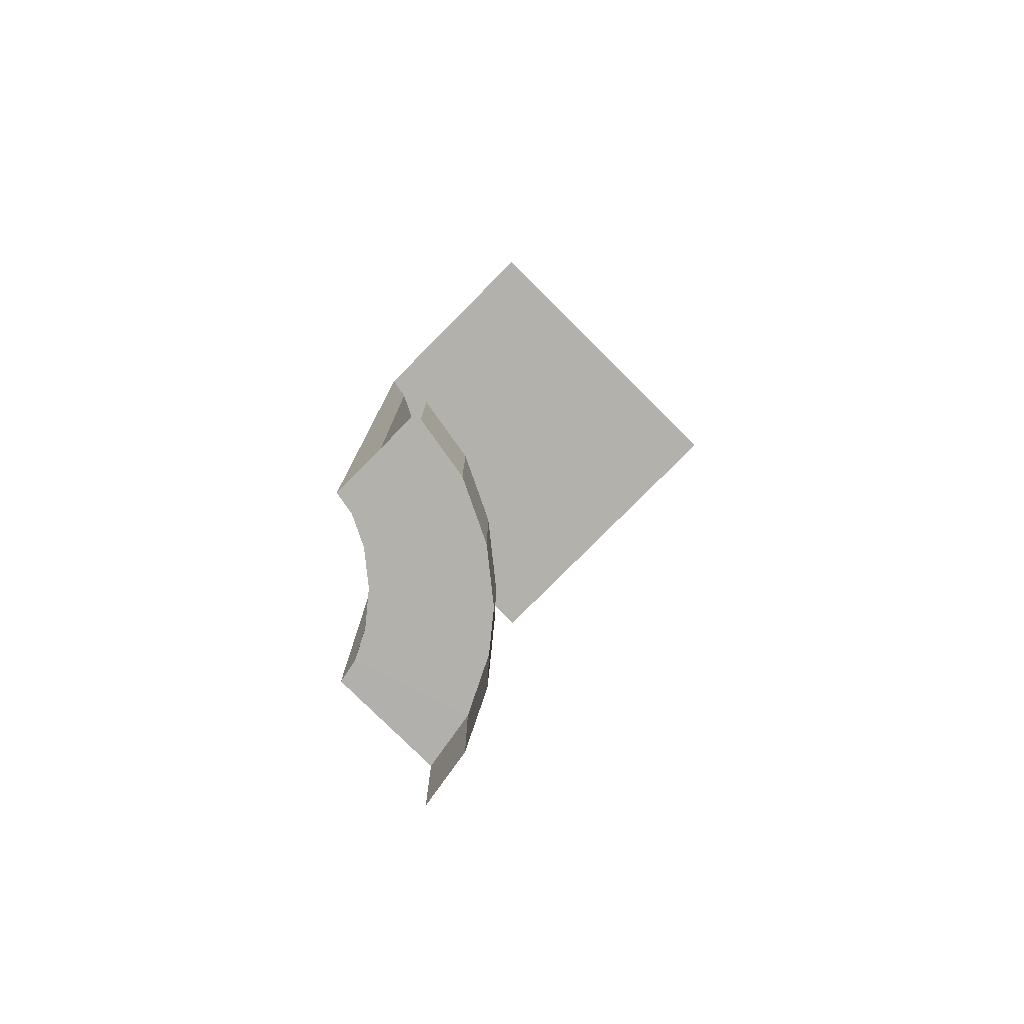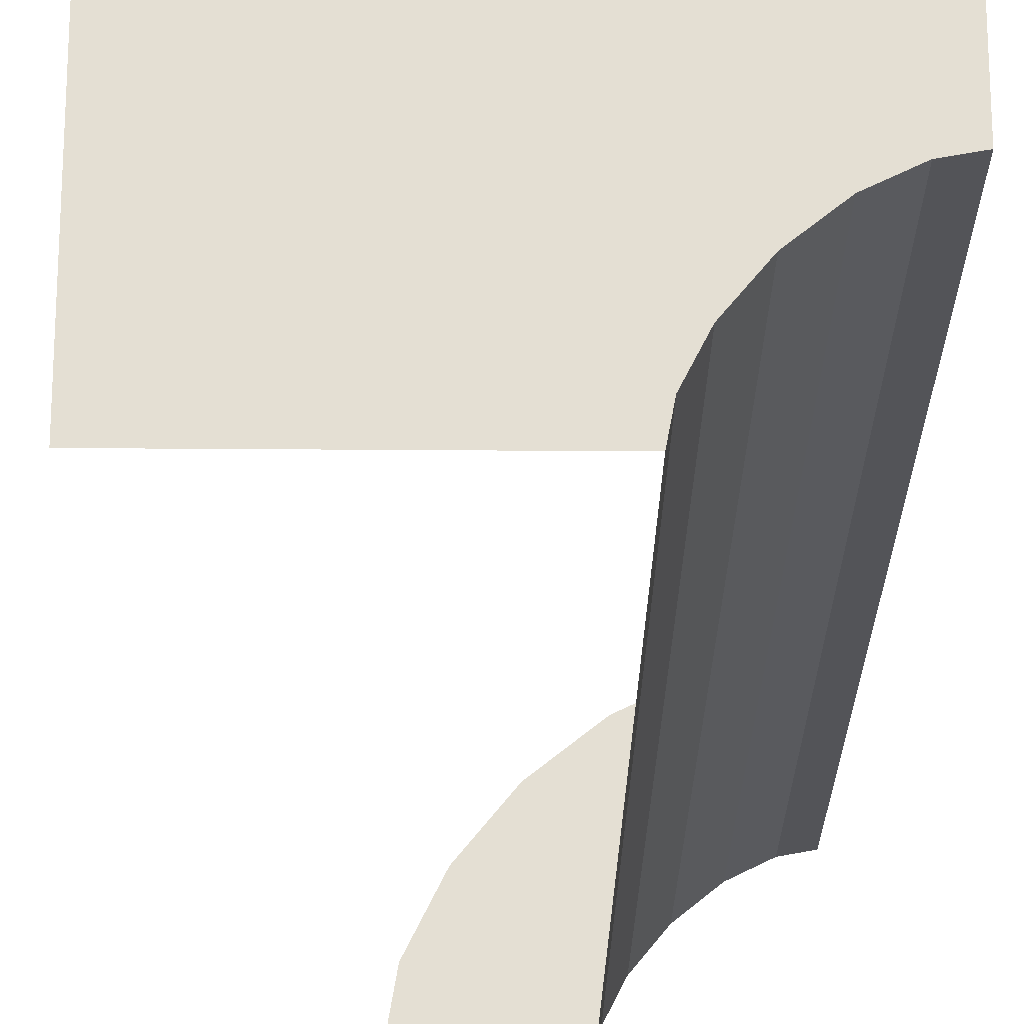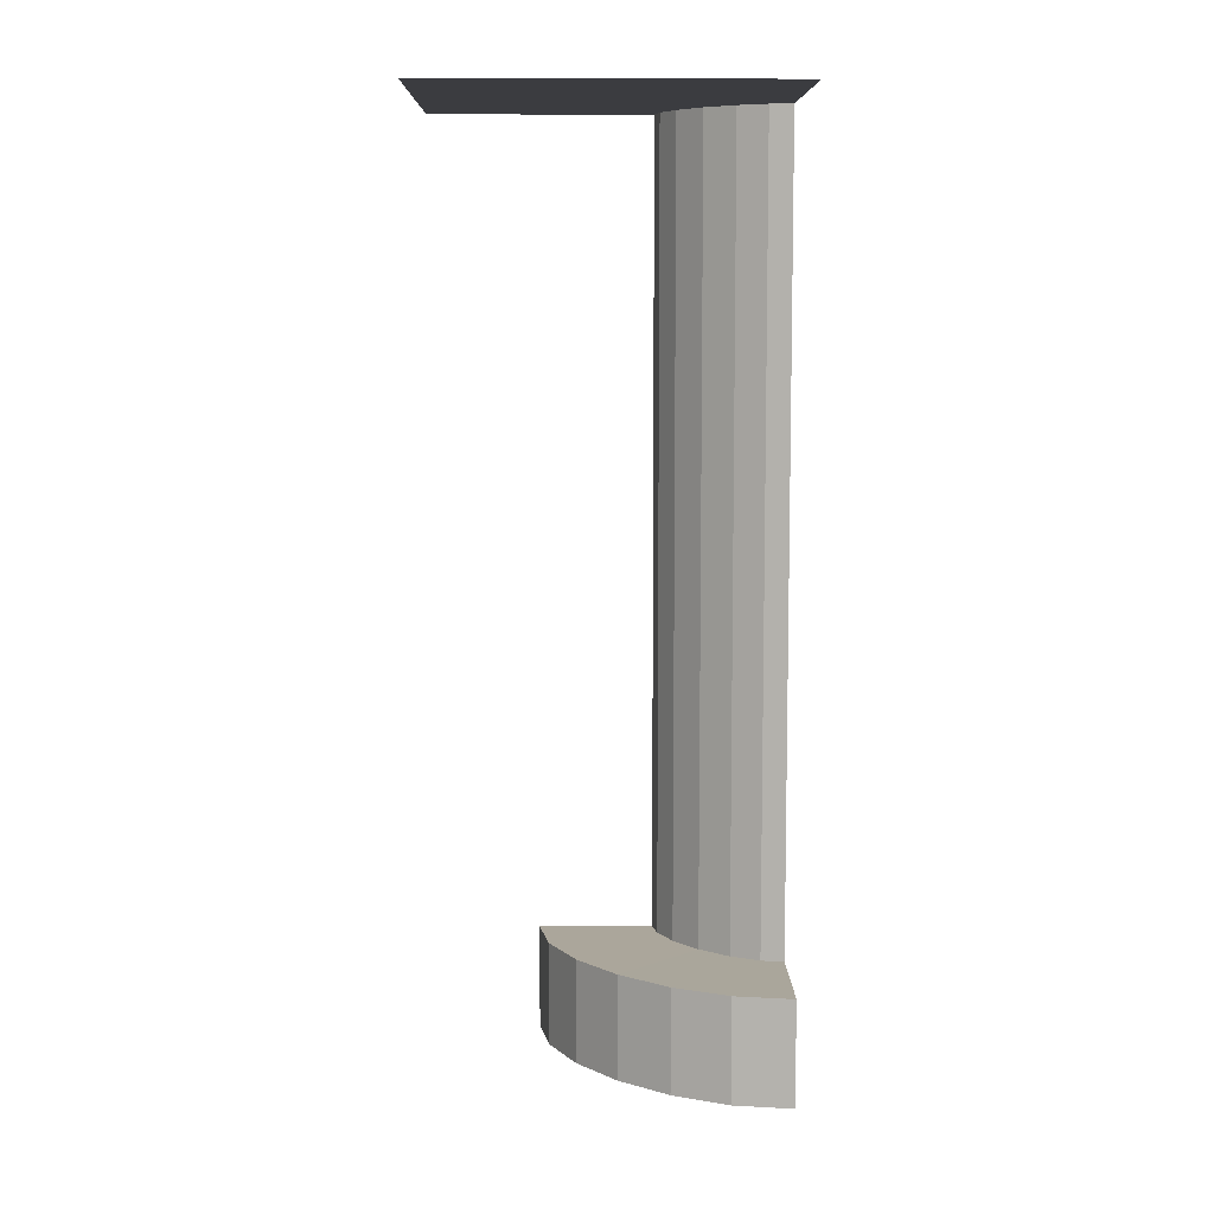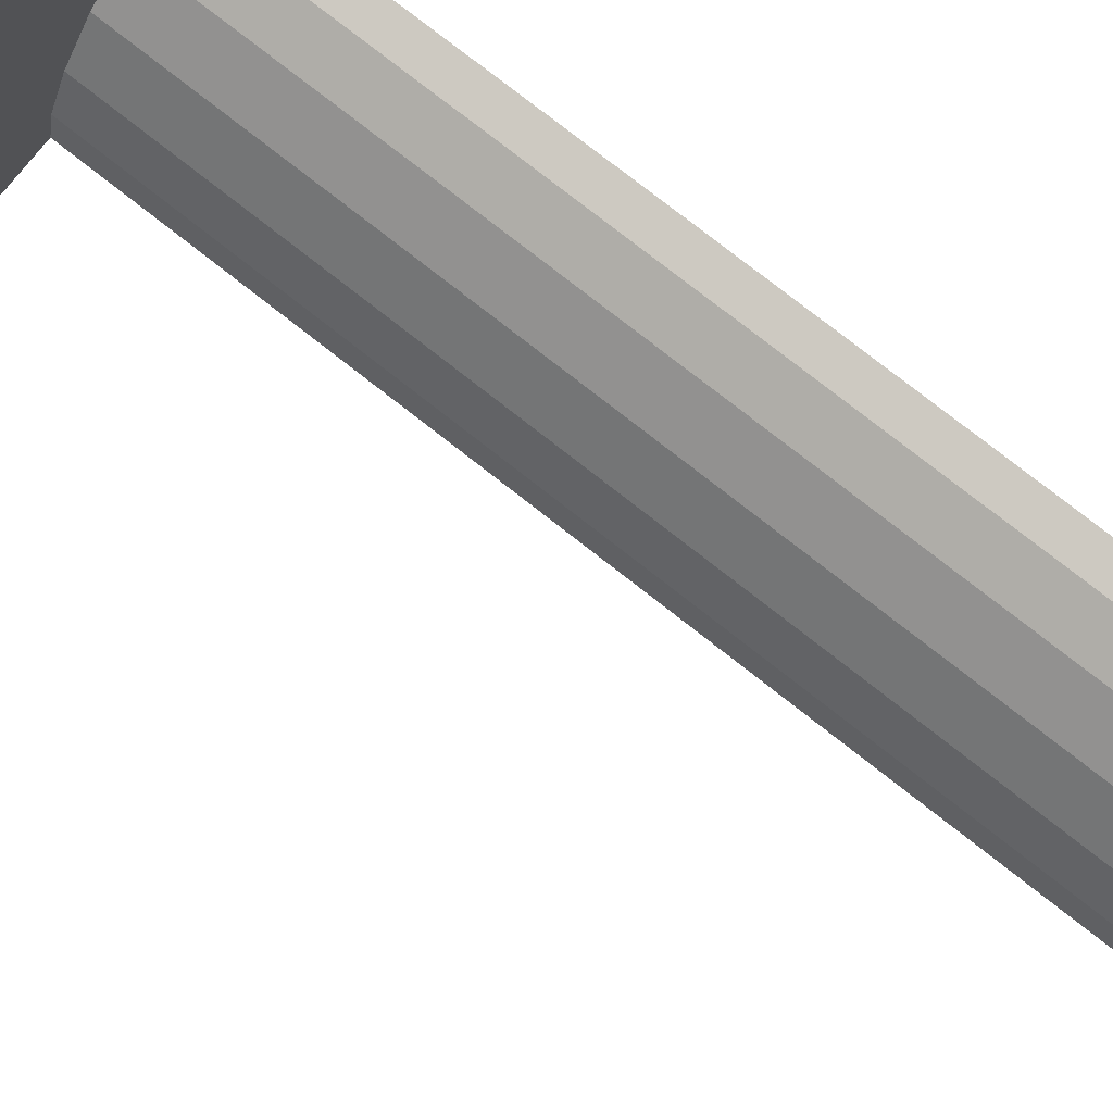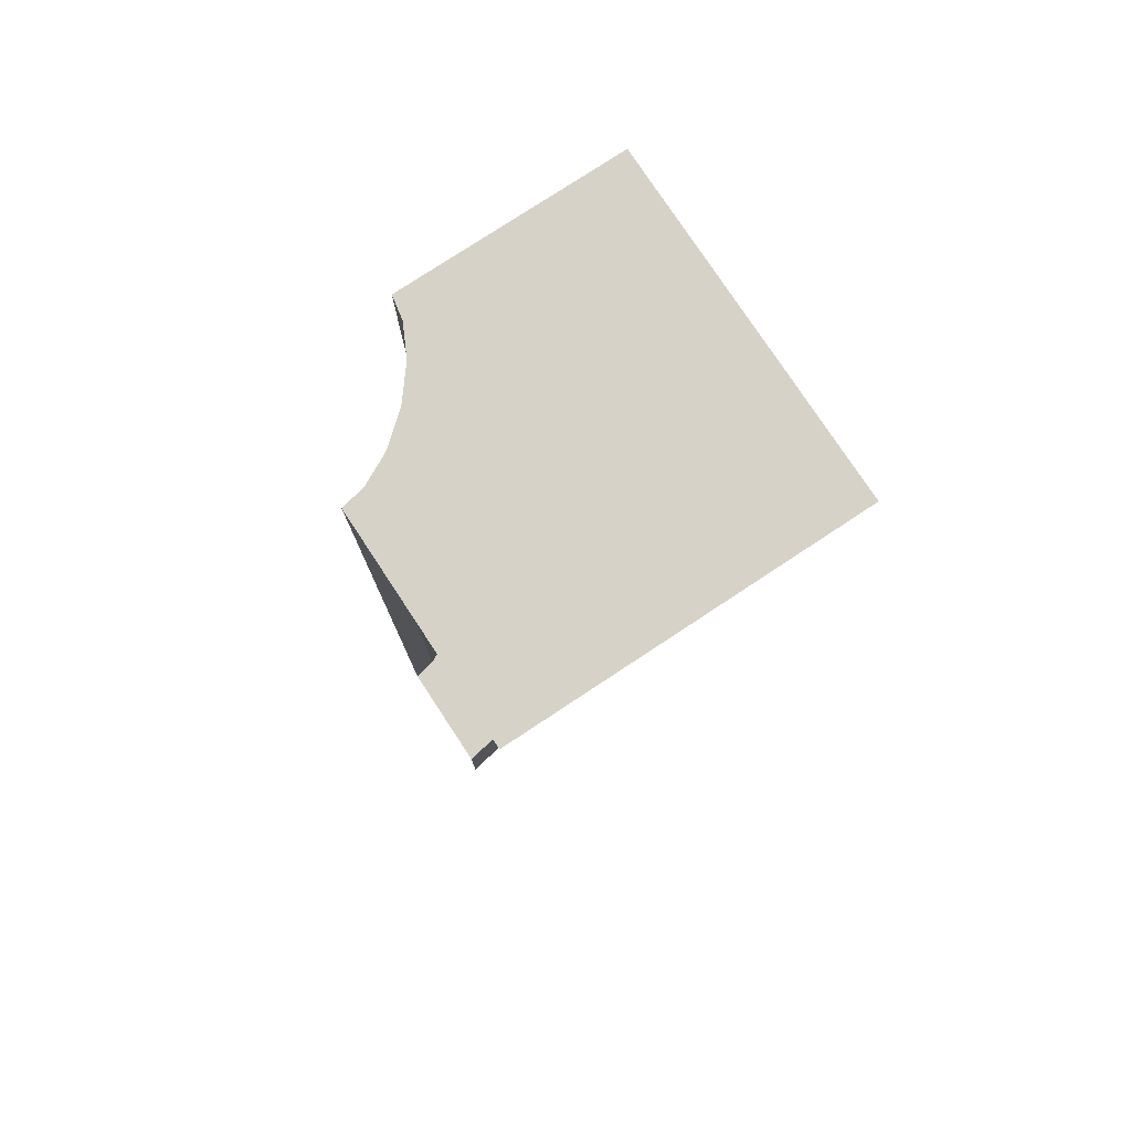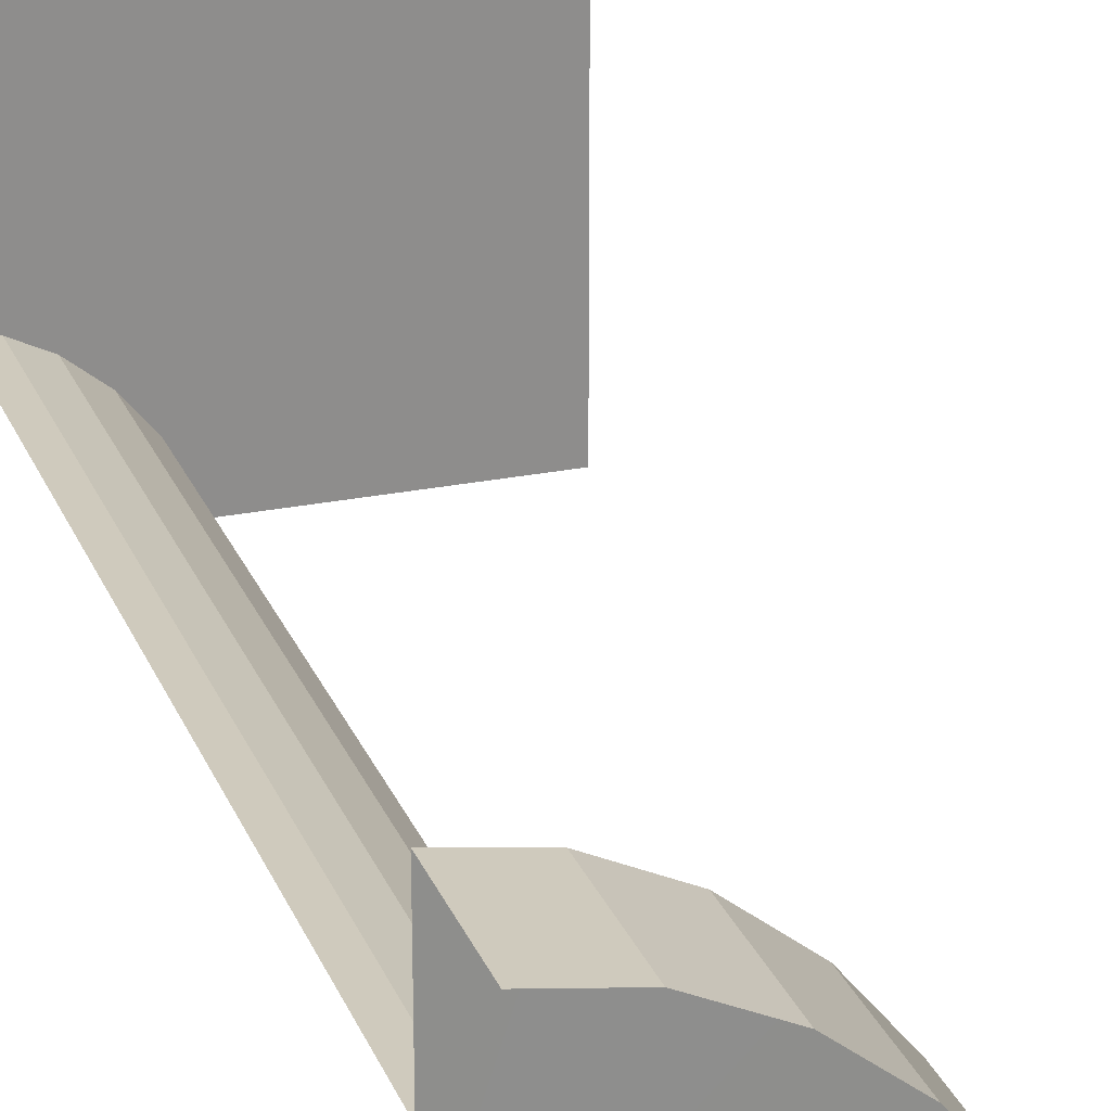
<metadata>
{"format":"obj","ext":"obj","renderer":"f3d","projection":"perspective","resolution":1024,"background":"white","views":[{"elev":-78.9,"azim":-44.8,"up":"+Y"},{"elev":-23.2,"azim":179.2,"up":"+Z"},{"elev":8.0,"azim":89.1,"up":"+Y"},{"elev":75.0,"azim":128.4,"up":"+Z"},{"elev":77.8,"azim":-33.4,"up":"+Y"},{"elev":24.8,"azim":-18.5,"up":"+Z"}]}
</metadata>
<code>
v -0.002 -7.215 -0.745
v 0.041 -7.215 -1
v 0.041 -7.672 -1
v -0.002 -7.672 -0.745
v -0.12 -7.215 -0.505
v -0.12 -7.672 -0.505
v -0.292 -7.215 -0.292
v -0.292 -7.672 -0.292
v -0.505 -7.215 -0.12
v -0.505 -7.672 -0.12
v -0.745 -7.215 -0.003
v -0.745 -7.672 -0.003
v -1 -7.215 0.041
v -1 -7.672 0.041
v -0.479 -7.216 -0.9
v -0.46 -7.216 -1
v 0.041 -7.215 -1
v -0.002 -7.215 -0.745
v -0.542 -7.216 -0.775
v -0.12 -7.215 -0.505
v -0.646 -7.216 -0.647
v -0.292 -7.215 -0.292
v -0.774 -7.216 -0.542
v -0.505 -7.215 -0.12
v -0.9 -7.216 -0.479
v -0.745 -7.215 -0.003
v -1 -7.216 -0.46
v -1 -7.215 0.041
v -1 -7.216 -0.46
v -1 -3.672 -0.46
v -0.9 -7.216 -0.479
v -0.9 -3.672 -0.479
v -0.774 -7.216 -0.542
v -0.774 -3.672 -0.542
v -0.646 -7.216 -0.647
v -0.646 -3.672 -0.647
v -0.542 -7.216 -0.775
v -0.542 -3.672 -0.775
v -0.479 -7.216 -0.9
v -0.479 -3.672 -0.9
v -0.46 -7.216 -1
v -0.46 -3.672 -1
v 0.505 -3.672 -0.602
v 0.505 -3.672 -1
v -0.184 -3.672 -1
v -0.217 -3.672 -0.815
v -0.46 -3.672 -1
v 0.505 -3.672 -0.255
v -0.479 -3.672 -0.9
v -0.31 -3.672 -0.626
v 0.505 -3.672 0.505
v -0.542 -3.672 -0.775
v -0.451 -3.672 -0.452
v -0.255 -3.672 0.505
v -0.646 -3.672 -0.647
v -0.626 -3.672 -0.31
v -0.602 -3.672 0.505
v -0.774 -3.672 -0.542
v -0.814 -3.672 -0.217
v -1 -3.672 0.505
v -0.9 -3.672 -0.479
v -1 -3.672 -0.184
v -1 -3.672 -0.46
f 1 3 2
f 4 3 1
f 5 4 1
f 6 4 5
f 7 6 5
f 8 6 7
f 9 8 7
f 10 8 9
f 11 10 9
f 12 10 11
f 13 12 11
f 14 12 13
f 15 17 16
f 18 17 15
f 19 18 15
f 20 18 19
f 21 20 19
f 22 20 21
f 23 22 21
f 24 22 23
f 25 24 23
f 26 24 25
f 27 26 25
f 28 26 27
f 29 31 30
f 30 31 32
f 31 33 32
f 32 33 34
f 33 35 34
f 34 35 36
f 35 37 36
f 36 37 38
f 37 39 38
f 38 39 40
f 41 40 39
f 42 40 41
f 43 45 44
f 46 45 43
f 46 47 45
f 48 46 43
f 49 47 46
f 50 46 48
f 50 49 46
f 51 50 48
f 52 49 50
f 53 50 51
f 53 52 50
f 54 53 51
f 55 52 53
f 56 53 54
f 56 55 53
f 57 56 54
f 58 55 56
f 59 56 57
f 59 58 56
f 60 59 57
f 61 58 59
f 62 59 60
f 62 61 59
f 63 61 62

</code>
